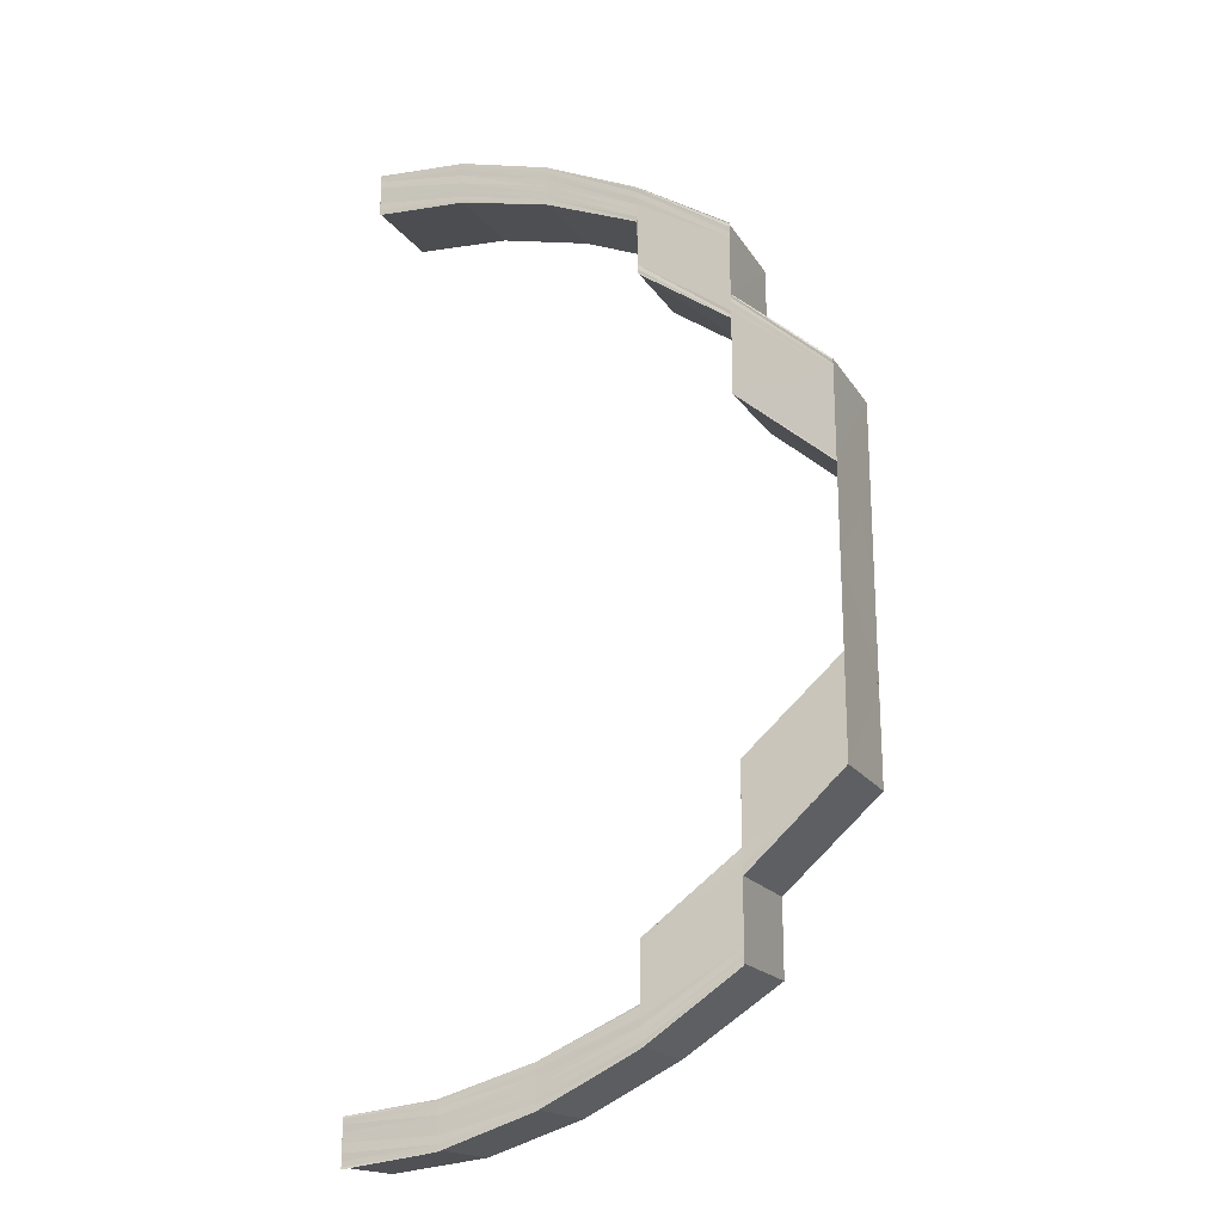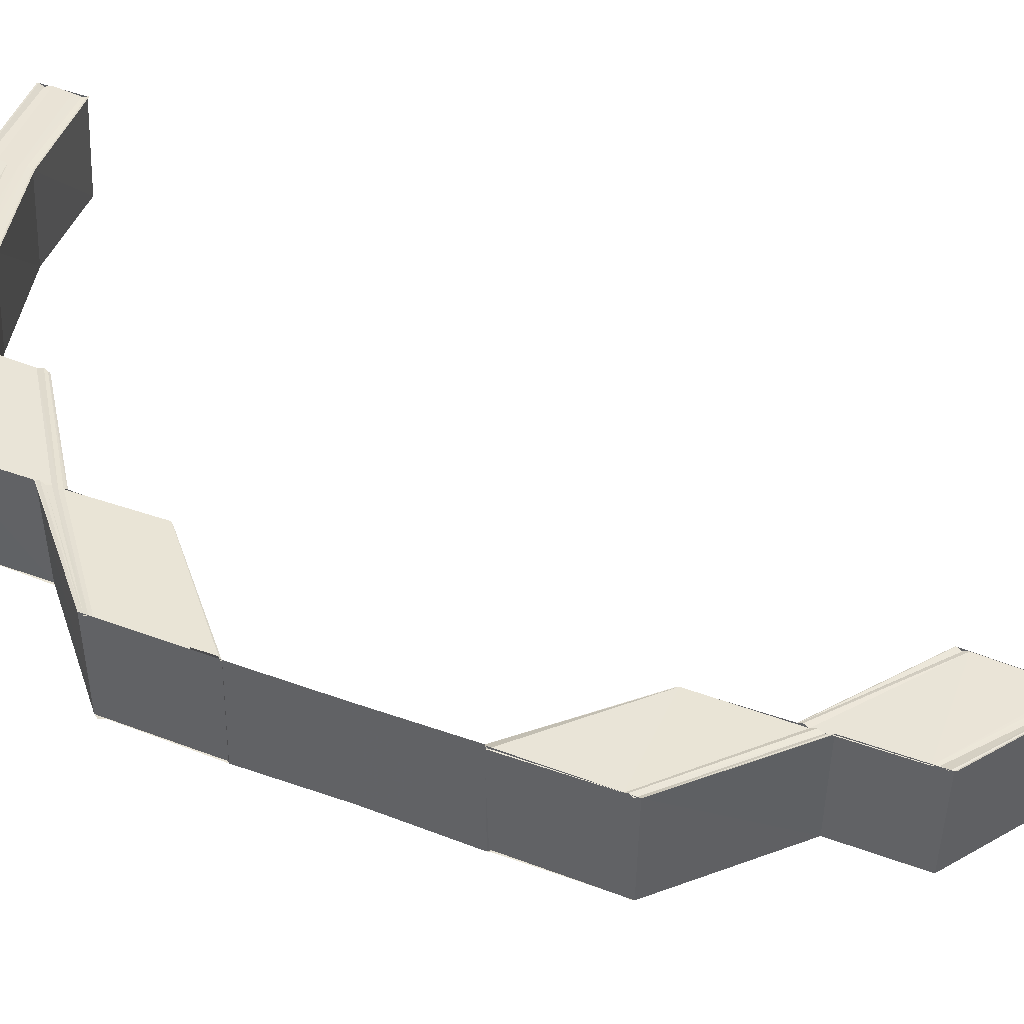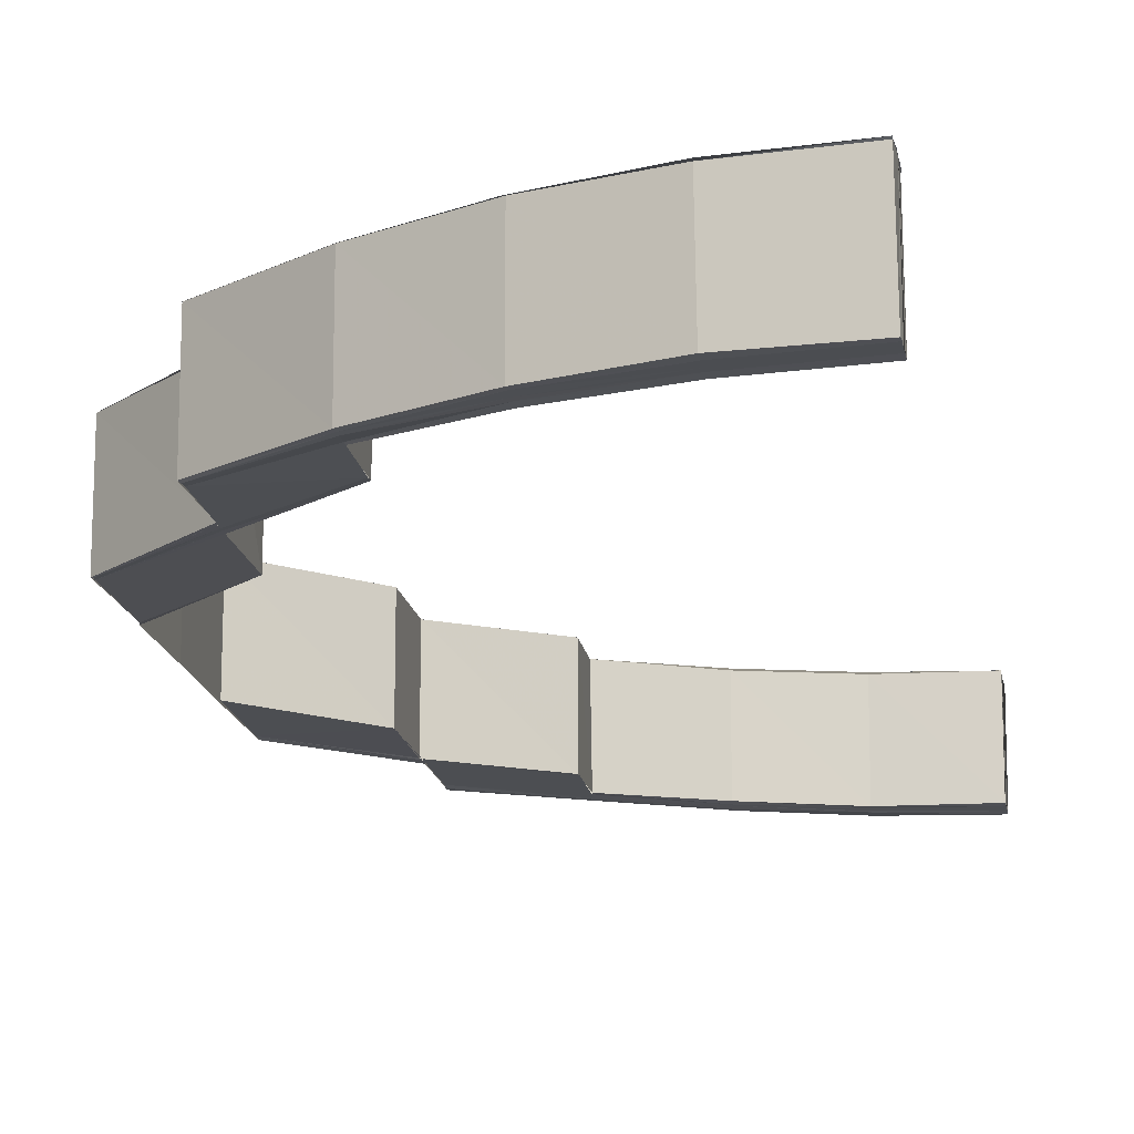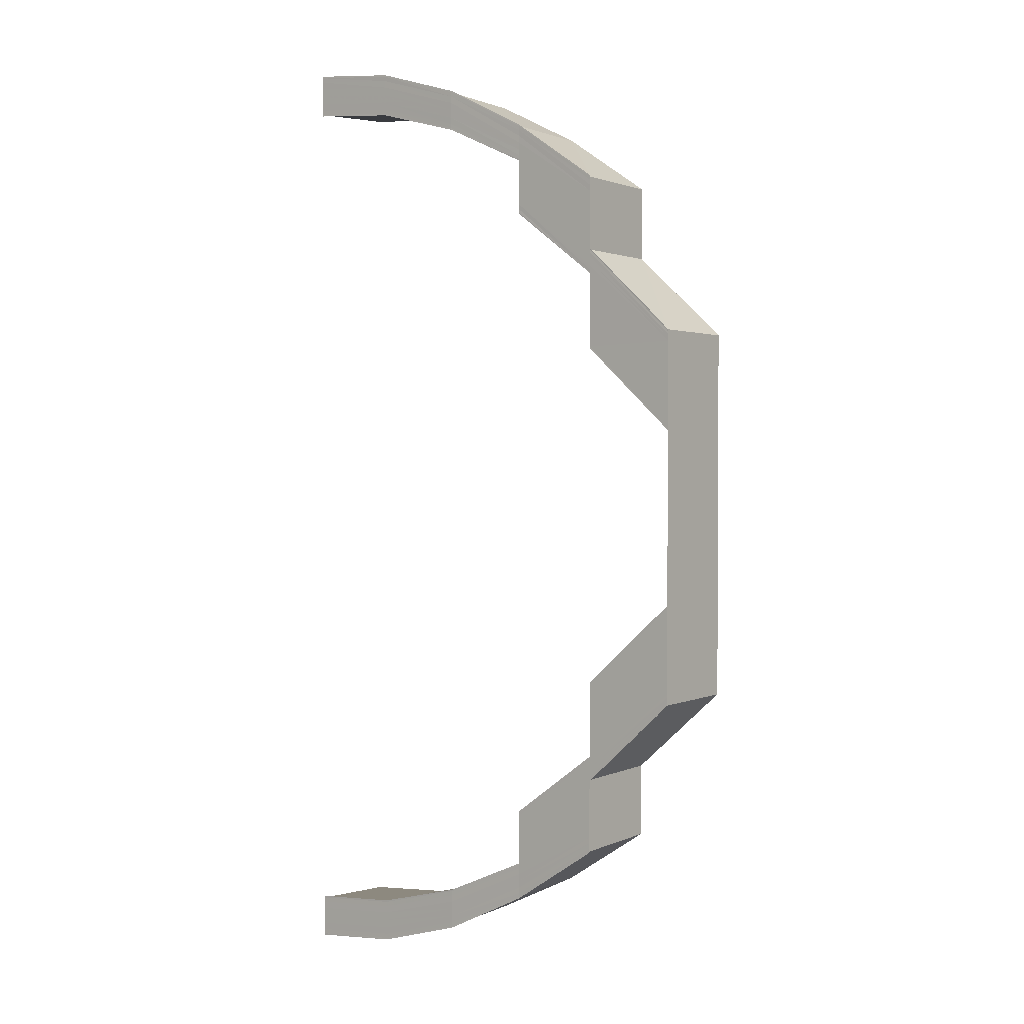
<metadata>
{"format":"obj","ext":"obj","renderer":"f3d","projection":"perspective","resolution":1024,"background":"white","views":[{"elev":-20.9,"azim":-155.8,"up":"+Z"},{"elev":43.0,"azim":-65.8,"up":"+Y"},{"elev":-16.9,"azim":9.6,"up":"+Y"},{"elev":1.9,"azim":-141.8,"up":"+Z"}]}
</metadata>
<code>
o 23154
v 2165 1882 8.448
v 2165 1882 8.449
v 2165 1882 8.448
v 2165 1882 8.449
v 2165 1882 8.448
v 2165 1882 8.448
v 2165 1882 8.449
v 2165 1882 8.452
v 2165 1882 8.449
v 2165 1882 8.457
v 2165 1882 8.452
v 2165 1882 8.463
v 2165 1882 8.457
v 2165 1882 8.449
v 2165 1882 8.449
v 2165 1882 8.452
v 2165 1882 8.452
v 2165 1882 8.449
v 2165 1882 8.449
v 2165 1882 8.452
v 2165 1882 8.452
v 2165 1882 8.456
v 2165 1882 8.457
v 2165 1882 8.452
v 2165 1882 8.452
v 2165 1882 8.457
v 2165 1882 8.457
v 2165 1882 8.463
v 2165 1882 8.463
v 2165 1882 8.463
v 2165 1882 8.463
v 2165 1882 8.456
v 2165 1882 8.457
v 2165 1882 8.471
v 2165 1882 8.463
v 2165 1882 8.471
v 2165 1882 8.471
v 2165 1882 8.48
v 2165 1882 8.472
v 2165 1882 8.481
v 2165 1882 8.48
v 2165 1882 8.471
v 2165 1882 8.481
v 2165 1882 8.472
v 2165 1882 8.481
v 2165 1882 8.473
v 2165 1882 8.482
v 2165 1882 8.491
v 2165 1882 8.482
v 2165 1882 8.482
v 2165 1882 8.491
v 2165 1882 8.482
v 2165 1882 8.473
v 2165 1882 8.473
v 2165 1882 8.465
v 2165 1882 8.473
v 2165 1882 8.466
v 2165 1882 8.465
v 2165 1882 8.466
v 2165 1882 8.473
v 2165 1882 8.458
v 2165 1882 8.458
v 2165 1882 8.464
v 2165 1882 8.463
v 2165 1882 8.457
v 2165 1882 8.452
v 2165 1882 8.453
v 2165 1882 8.449
v 2165 1882 8.454
v 2165 1882 8.459
v 2165 1882 8.45
v 2165 1882 8.448
v 2165 1882 8.449
v 2165 1882 8.448
v 2165 1882 8.455
v 2165 1882 8.46
v 2165 1882 8.451
v 2165 1882 8.449
v 2165 1882 8.45
v 2165 1882 8.452
v 2165 1882 8.45
v 2165 1882 8.451
v 2165 1882 8.455
v 2165 1882 8.452
v 2165 1882 8.453
v 2165 1882 8.455
v 2165 1882 8.46
v 2165 1882 8.453
v 2165 1882 8.451
v 2165 1882 8.456
v 2165 1882 8.46
v 2165 1882 8.453
v 2165 1882 8.456
v 2165 1882 8.456
v 2165 1882 8.46
v 2165 1882 8.456
v 2165 1882 8.453
v 2165 1882 8.453
v 2165 1882 8.456
v 2165 1882 8.453
v 2165 1882 8.453
v 2165 1882 8.452
v 2165 1882 8.452
v 2165 1882 8.452
v 2165 1882 8.452
v 2165 1882 8.448
v 2165 1882 8.449
v 2165 1882 8.448
v 2165 1882 8.448
v 2165 1882 8.448
v 2165 1882 8.449
v 2165 1882 8.448
v 2165 1882 8.449
v 2165 1882 8.452
v 2165 1882 8.449
v 2165 1882 8.449
v 2165 1882 8.449
v 2165 1882 8.452
v 2165 1882 8.449
v 2165 1882 8.45
v 2165 1882 8.45
v 2165 1882 8.452
v 2165 1882 8.457
v 2165 1882 8.452
v 2165 1882 8.452
v 2165 1882 8.456
v 2165 1882 8.452
v 2165 1882 8.453
v 2165 1882 8.457
v 2165 1882 8.463
v 2165 1882 8.463
v 2165 1882 8.456
v 2165 1882 8.457
v 2165 1882 8.456
v 2165 1882 8.451
v 2165 1882 8.463
v 2165 1882 8.458
v 2165 1882 8.464
v 2165 1882 8.454
v 2165 1882 8.458
v 2165 1882 8.465
v 2165 1882 8.448
v 2165 1882 8.449
v 2165 1882 8.45
v 2165 1882 8.451
v 2165 1882 8.452
v 2165 1882 8.452
v 2165 1882 8.451
v 2165 1882 8.452
v 2165 1882 8.452
v 2165 1882 8.455
v 2165 1882 8.453
v 2165 1882 8.452
v 2165 1882 8.459
v 2165 1882 8.465
v 2165 1882 8.455
v 2165 1882 8.46
v 2165 1882 8.453
v 2165 1882 8.456
v 2165 1882 8.453
v 2165 1882 8.452
v 2165 1882 8.455
v 2165 1882 8.46
v 2165 1882 8.46
v 2165 1882 8.46
v 2165 1882 8.456
v 2165 1882 8.453
v 2165 1882 8.452
v 2165 1882 8.46
v 2165 1882 8.46
v 2165 1882 8.456
v 2165 1882 8.456
v 2165 1882 8.453
v 2165 1882 8.453
v 2165 1882 8.452
v 2165 1882 8.452
v 2165 1882 8.456
v 2165 1882 8.456
v 2165 1882 8.453
v 2165 1882 8.453
v 2165 1882 8.466
v 2165 1882 8.466
v 2165 1882 8.466
v 2165 1882 8.473
v 2165 1882 8.466
v 2165 1882 8.466
v 2165 1882 8.474
v 2165 1882 8.466
v 2165 1882 8.466
v 2165 1882 8.473
v 2165 1882 8.473
v 2165 1882 8.466
v 2165 1882 8.474
v 2165 1882 8.473
v 2165 1882 8.466
v 2165 1882 8.466
v 2165 1882 8.473
v 2165 1882 8.481
v 2165 1882 8.482
v 2165 1882 8.49
v 2165 1882 8.491
v 2165 1882 8.491
v 2165 1882 8.482
v 2165 1882 8.481
v 2165 1882 8.472
v 2165 1882 8.481
v 2165 1882 8.472
v 2165 1882 8.48
v 2165 1882 8.471
v 2165 1882 8.48
v 2165 1882 8.471
v 2165 1882 8.48
v 2165 1882 8.471
v 2165 1882 8.471
v 2165 1882 8.48
v 2165 1882 8.471
v 2165 1882 8.48
v 2165 1882 8.49
v 2165 1882 8.48
v 2165 1882 8.471
v 2165 1882 8.49
v 2165 1882 8.5
v 2165 1882 8.5
v 2165 1882 8.5
v 2165 1882 8.491
v 2165 1882 8.491
v 2165 1882 8.5
v 2165 1882 8.491
v 2165 1882 8.482
v 2165 1882 8.509
v 2165 1882 8.509
v 2165 1882 8.509
v 2165 1882 8.518
v 2165 1882 8.5
v 2165 1882 8.5
v 2165 1882 8.51
v 2165 1882 8.51
v 2165 1882 8.52
v 2165 1882 8.52
v 2165 1882 8.52
v 2165 1882 8.529
v 2165 1882 8.509
v 2165 1882 8.518
v 2165 1882 8.519
v 2165 1882 8.518
v 2165 1882 8.509
v 2165 1882 8.527
v 2165 1882 8.528
v 2165 1882 8.519
v 2165 1882 8.528
v 2165 1882 8.519
v 2165 1882 8.529
v 2165 1882 8.52
v 2165 1882 8.529
v 2165 1882 8.529
v 2165 1882 8.537
v 2165 1882 8.537
v 2165 1882 8.529
v 2165 1882 8.52
v 2165 1882 8.537
v 2165 1882 8.543
v 2165 1882 8.529
v 2165 1882 8.529
v 2165 1882 8.529
v 2165 1882 8.52
v 2165 1882 8.548
v 2165 1882 8.543
v 2165 1882 8.551
v 2165 1882 8.548
v 2165 1882 8.552
v 2165 1882 8.551
v 2165 1882 8.552
v 2165 1882 8.551
v 2165 1882 8.552
v 2165 1882 8.551
v 2165 1882 8.551
v 2165 1882 8.551
v 2165 1882 8.548
v 2165 1882 8.551
v 2165 1882 8.551
v 2165 1882 8.548
v 2165 1882 8.548
v 2165 1882 8.548
v 2165 1882 8.543
v 2165 1882 8.548
v 2165 1882 8.548
v 2165 1882 8.544
v 2165 1882 8.543
v 2165 1882 8.543
v 2165 1882 8.537
v 2165 1882 8.544
v 2165 1882 8.543
v 2165 1882 8.537
v 2165 1882 8.537
v 2165 1882 8.55
v 2165 1882 8.551
v 2165 1882 8.547
v 2165 1882 8.542
v 2165 1882 8.551
v 2165 1882 8.548
v 2165 1882 8.543
v 2165 1882 8.537
v 2165 1882 8.551
v 2165 1882 8.552
v 2165 1882 8.55
v 2165 1882 8.549
v 2165 1882 8.55
v 2165 1882 8.549
v 2165 1882 8.55
v 2165 1882 8.552
v 2165 1882 8.551
v 2165 1882 8.551
v 2165 1882 8.552
v 2165 1882 8.551
v 2165 1882 8.548
v 2165 1882 8.548
v 2165 1882 8.547
v 2165 1882 8.549
v 2165 1882 8.548
v 2165 1882 8.547
v 2165 1882 8.547
v 2165 1882 8.548
v 2165 1882 8.547
v 2165 1882 8.548
v 2165 1882 8.547
v 2165 1882 8.547
v 2165 1882 8.545
v 2165 1882 8.544
v 2165 1882 8.54
v 2165 1882 8.547
v 2165 1882 8.547
v 2165 1882 8.544
v 2165 1882 8.544
v 2165 1882 8.547
v 2165 1882 8.544
v 2165 1882 8.544
v 2165 1882 8.545
v 2165 1882 8.54
v 2165 1882 8.54
v 2165 1882 8.544
v 2165 1882 8.54
v 2165 1882 8.54
v 2165 1882 8.54
v 2165 1882 8.54
v 2165 1882 8.534
v 2165 1882 8.534
v 2165 1882 8.534
v 2165 1882 8.527
v 2165 1882 8.527
v 2165 1882 8.518
v 2165 1882 8.518
v 2165 1882 8.509
v 2165 1882 8.518
v 2165 1882 8.519
v 2165 1882 8.51
v 2165 1882 8.509
v 2165 1882 8.518
v 2165 1882 8.527
v 2165 1882 8.534
v 2165 1882 8.527
v 2165 1882 8.527
v 2165 1882 8.519
v 2165 1882 8.527
v 2165 1882 8.534
v 2165 1882 8.527
v 2165 1882 8.526
v 2165 1882 8.534
v 2165 1882 8.526
v 2165 1882 8.528
v 2165 1882 8.519
v 2165 1882 8.535
v 2165 1882 8.528
v 2165 1882 8.535
v 2165 1882 8.529
v 2165 1882 8.52
v 2165 1882 8.541
v 2165 1882 8.54
v 2165 1882 8.545
v 2165 1882 8.542
v 2165 1882 8.536
v 2165 1882 8.545
v 2165 1882 8.546
v 2165 1882 8.535
v 2165 1882 8.535
v 2165 1882 8.527
v 2165 1882 8.534
v 2165 1882 8.534
v 2165 1882 8.527
v 2165 1882 8.534
v 2165 1882 8.534
v 2165 1882 8.526
v 2165 1882 8.527
v 2165 1882 8.542
v 2165 1882 8.542
v 2165 1882 8.536
v 2165 1882 8.543
v 2165 1882 8.537
v 2165 1882 8.537
v 2165 1882 8.543
v 2165 1882 8.537
v 2165 1882 8.537
v 2165 1882 8.544
v 2165 1882 8.537
v 2165 1882 8.548
v 2165 1882 8.543
v 2165 1882 8.544
v 2165 1882 8.548
v 2165 1882 8.544
v 2165 1882 8.548
v 2165 1882 8.551
v 2165 1882 8.548
v 2165 1882 8.548
v 2165 1882 8.551
v 2165 1882 8.548
v 2165 1882 8.547
v 2165 1882 8.551
v 2165 1882 8.546
v 2165 1882 8.541
v 2165 1882 8.55
v 2165 1882 8.552
v 2165 1882 8.552
v 2165 1882 8.551
v 2165 1882 8.549
v 2165 1882 8.545
v 2165 1882 8.54
v 2165 1882 8.548
v 2165 1882 8.549
v 2165 1882 8.545
v 2165 1882 8.547
v 2165 1882 8.548
v 2165 1882 8.548
v 2165 1882 8.547
v 2165 1882 8.544
v 2165 1882 8.54
v 2165 1882 8.548
v 2165 1882 8.548
v 2165 1882 8.547
v 2165 1882 8.547
v 2165 1882 8.544
v 2165 1882 8.544
v 2165 1882 8.54
v 2165 1882 8.54
v 2165 1882 8.547
v 2165 1882 8.547
v 2165 1882 8.544
v 2165 1882 8.544
f 1 2 3
f 2 4 5
f 6 7 3
f 7 8 9
f 8 10 11
f 10 12 13
f 14 15 5
f 16 17 15
f 18 16 19
f 20 21 15
f 22 23 21
f 24 22 25
f 26 27 21
f 28 29 27
f 30 31 27
f 32 30 33
f 28 34 35
f 34 36 35
f 37 38 36
f 39 40 34
f 40 41 42
f 43 40 39
f 44 43 39
f 45 43 44
f 46 45 44
f 47 48 45
f 49 45 46
f 50 51 49
f 52 49 53
f 54 52 53
f 53 46 55
f 54 56 57
f 55 46 58
f 59 60 55
f 55 58 61
f 61 58 62
f 58 63 62
f 62 63 26
f 63 64 65
f 62 65 66
f 61 62 67
f 67 62 20
f 67 66 68
f 69 61 67
f 70 61 69
f 69 67 71
f 71 68 72
f 71 67 14
f 73 71 74
f 75 70 69
f 76 70 75
f 77 69 71
f 75 69 77
f 77 71 78
f 79 77 73
f 80 75 77
f 80 77 81
f 82 80 79
f 83 75 80
f 84 85 82
f 85 86 80
f 86 87 75
f 88 80 89
f 90 91 83
f 92 90 88
f 93 91 94
f 91 95 96
f 97 90 98
f 90 99 100
f 92 101 102
f 103 92 104
f 103 92 105
f 106 107 108
f 109 107 110
f 107 111 112
f 9 113 108
f 107 114 113
f 108 113 115
f 116 114 117
f 114 118 119
f 113 120 115
f 115 120 121
f 113 122 120
f 11 122 113
f 114 123 122
f 124 123 125
f 123 126 127
f 122 128 120
f 13 129 122
f 122 129 128
f 123 130 129
f 130 131 132
f 133 130 134
f 120 128 135
f 35 136 129
f 129 136 137
f 129 137 128
f 136 138 137
f 128 137 139
f 128 139 135
f 137 138 140
f 137 140 139
f 138 141 140
f 120 135 121
f 142 106 121
f 143 142 121
f 144 143 121
f 145 144 121
f 146 145 121
f 147 146 121
f 121 135 148
f 135 149 148
f 135 139 149
f 148 149 150
f 139 151 149
f 139 140 151
f 149 152 150
f 149 151 152
f 150 152 153
f 140 154 151
f 140 141 154
f 141 155 154
f 151 154 156
f 151 156 152
f 154 157 156
f 152 156 158
f 156 157 159
f 158 160 161
f 159 162 160
f 163 164 162
f 157 165 166
f 156 166 167
f 152 167 168
f 169 170 166
f 171 169 172
f 173 174 168
f 175 173 176
f 177 178 167
f 179 177 180
f 163 181 76
f 181 182 76
f 183 184 182
f 185 184 186
f 184 187 188
f 189 190 181
f 190 191 192
f 193 194 192
f 195 193 196
f 197 190 189
f 155 197 189
f 197 198 190
f 198 199 190
f 198 200 199
f 200 201 199
f 199 201 52
f 201 202 203
f 204 198 197
f 205 197 155
f 205 204 197
f 141 205 155
f 206 204 205
f 207 206 205
f 208 206 207
f 209 208 207
f 210 208 209
f 211 212 209
f 213 212 214
f 214 215 216
f 217 218 210
f 217 219 220
f 218 221 210
f 218 222 221
f 223 224 221
f 224 223 225
f 226 227 225
f 226 228 229
f 230 231 222
f 232 233 231
f 234 230 235
f 235 236 234
f 236 237 227
f 236 238 237
f 238 239 237
f 240 241 239
f 242 243 230
f 244 243 242
f 243 245 246
f 244 247 243
f 248 247 244
f 249 248 244
f 250 248 249
f 251 250 249
f 252 250 251
f 253 252 251
f 254 252 253
f 239 254 253
f 255 256 254
f 256 257 254
f 255 258 259
f 260 261 257
f 262 263 259
f 264 262 265
f 261 266 267
f 266 268 269
f 268 270 271
f 270 272 273
f 274 272 273
f 275 274 276
f 277 273 278
f 279 280 278
f 281 279 282
f 283 278 284
f 285 286 284
f 287 285 288
f 289 284 290
f 291 292 290
f 293 291 294
f 295 296 277
f 297 295 283
f 298 297 289
f 295 299 300
f 297 300 301
f 298 301 302
f 303 304 299
f 305 303 295
f 306 295 297
f 306 307 295
f 308 305 306
f 305 303 309
f 308 305 309
f 303 270 309
f 270 310 309
f 311 310 312
f 310 313 314
f 315 308 309
f 315 308 316
f 317 315 316
f 316 318 306
f 319 315 309
f 320 319 321
f 319 322 323
f 319 324 325
f 326 325 327
f 328 327 329
f 330 319 331
f 332 330 333
f 330 334 335
f 336 330 337
f 338 336 339
f 336 340 341
f 342 336 343
f 344 343 345
f 346 344 345
f 346 347 348
f 349 348 350
f 351 350 352
f 351 349 353
f 353 354 355
f 356 357 355
f 357 358 354
f 358 359 360
f 361 360 354
f 354 360 362
f 363 364 361
f 365 364 366
f 364 367 368
f 360 369 362
f 362 369 370
f 360 371 369
f 345 371 360
f 369 372 370
f 370 372 238
f 371 373 369
f 372 374 375
f 371 376 373
f 377 378 376
f 376 379 373
f 373 379 380
f 379 298 380
f 380 298 256
f 376 381 379
f 378 317 381
f 337 381 376
f 379 382 298
f 381 382 379
f 382 297 298
f 382 306 297
f 316 306 382
f 381 316 382
f 331 316 381
f 383 384 247
f 247 384 385
f 384 386 385
f 385 386 349
f 386 387 388
f 389 390 388
f 391 389 392
f 383 393 384
f 394 393 383
f 395 394 383
f 396 394 395
f 397 396 395
f 267 396 397
f 398 399 397
f 400 399 401
f 399 402 403
f 399 404 396
f 405 404 406
f 404 407 408
f 396 409 394
f 269 409 396
f 404 410 409
f 411 410 412
f 410 413 414
f 409 415 394
f 394 415 393
f 409 416 415
f 410 310 416
f 271 416 409
f 415 417 393
f 393 417 418
f 416 419 415
f 415 419 417
f 416 420 419
f 421 420 416
f 420 422 419
f 419 422 423
f 419 423 417
f 422 309 423
f 417 424 418
f 417 423 424
f 418 424 425
f 423 309 426
f 423 426 424
f 309 427 426
f 424 428 425
f 424 426 428
f 425 428 344
f 426 427 429
f 426 429 428
f 428 429 328
f 427 430 429
f 429 430 326
f 430 431 432
f 429 432 433
f 428 433 434
f 435 436 432
f 437 435 438
f 439 440 434
f 441 439 442
f 443 444 433
f 445 443 446

</code>
